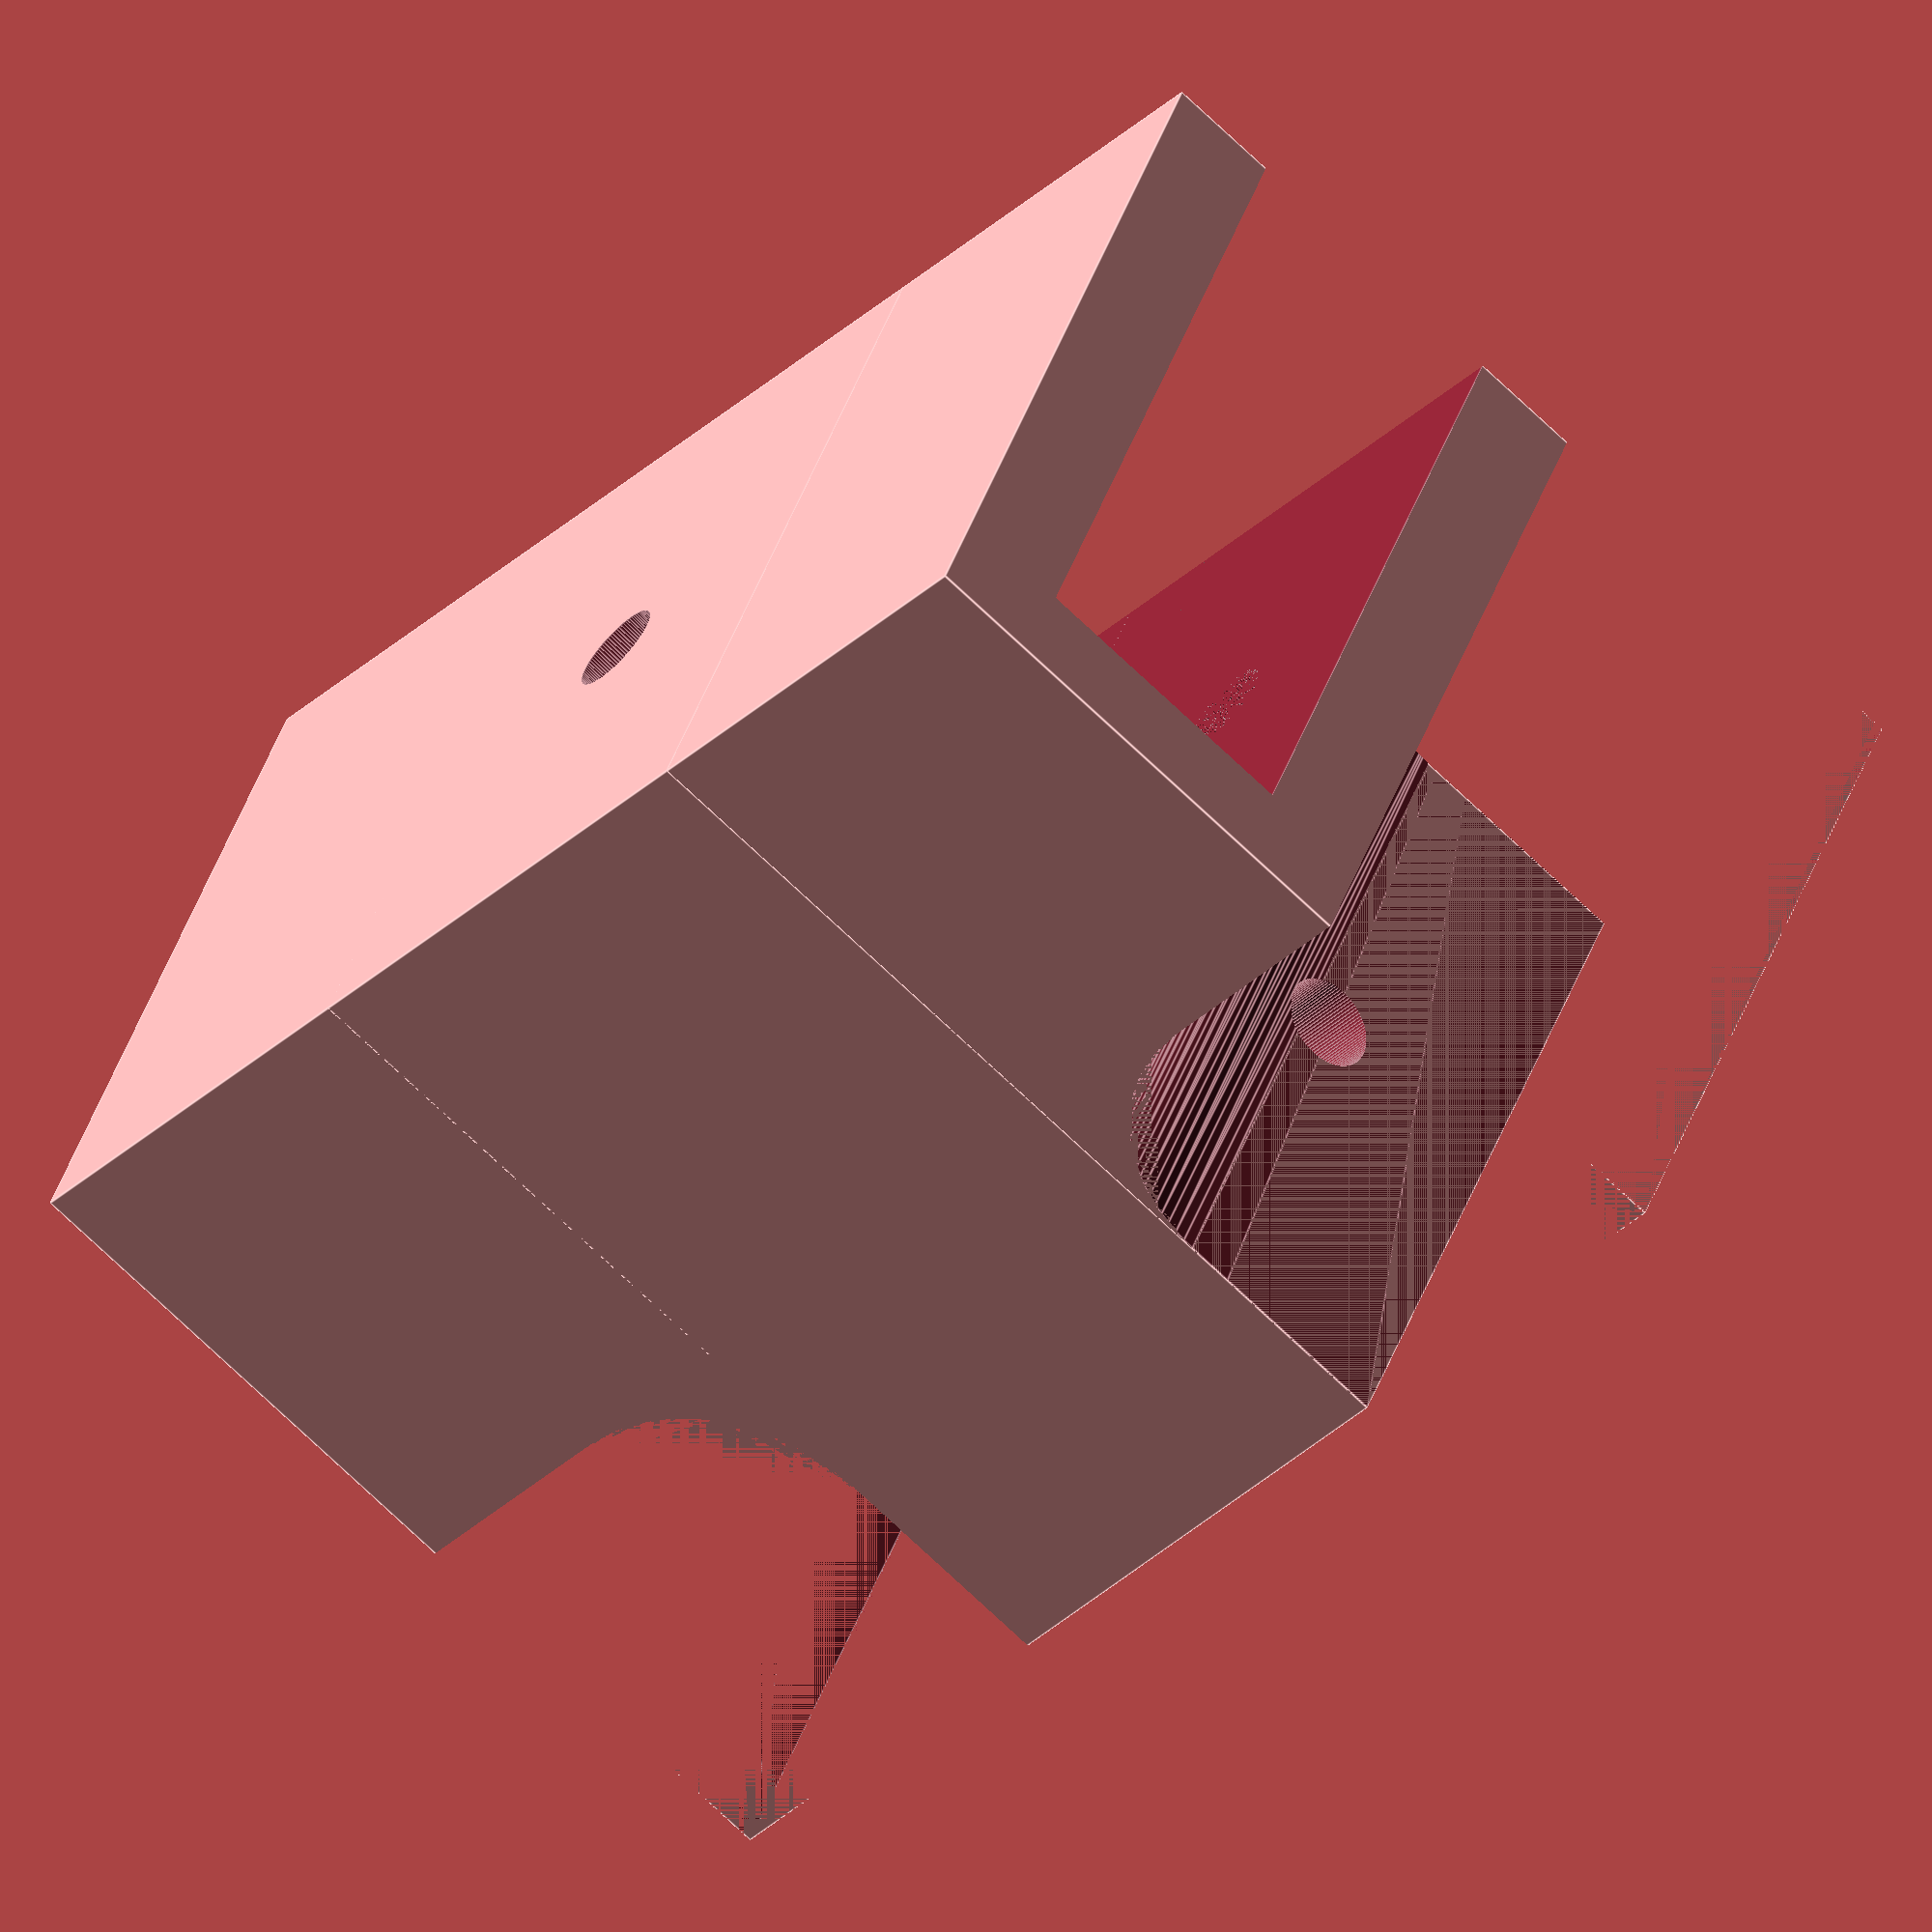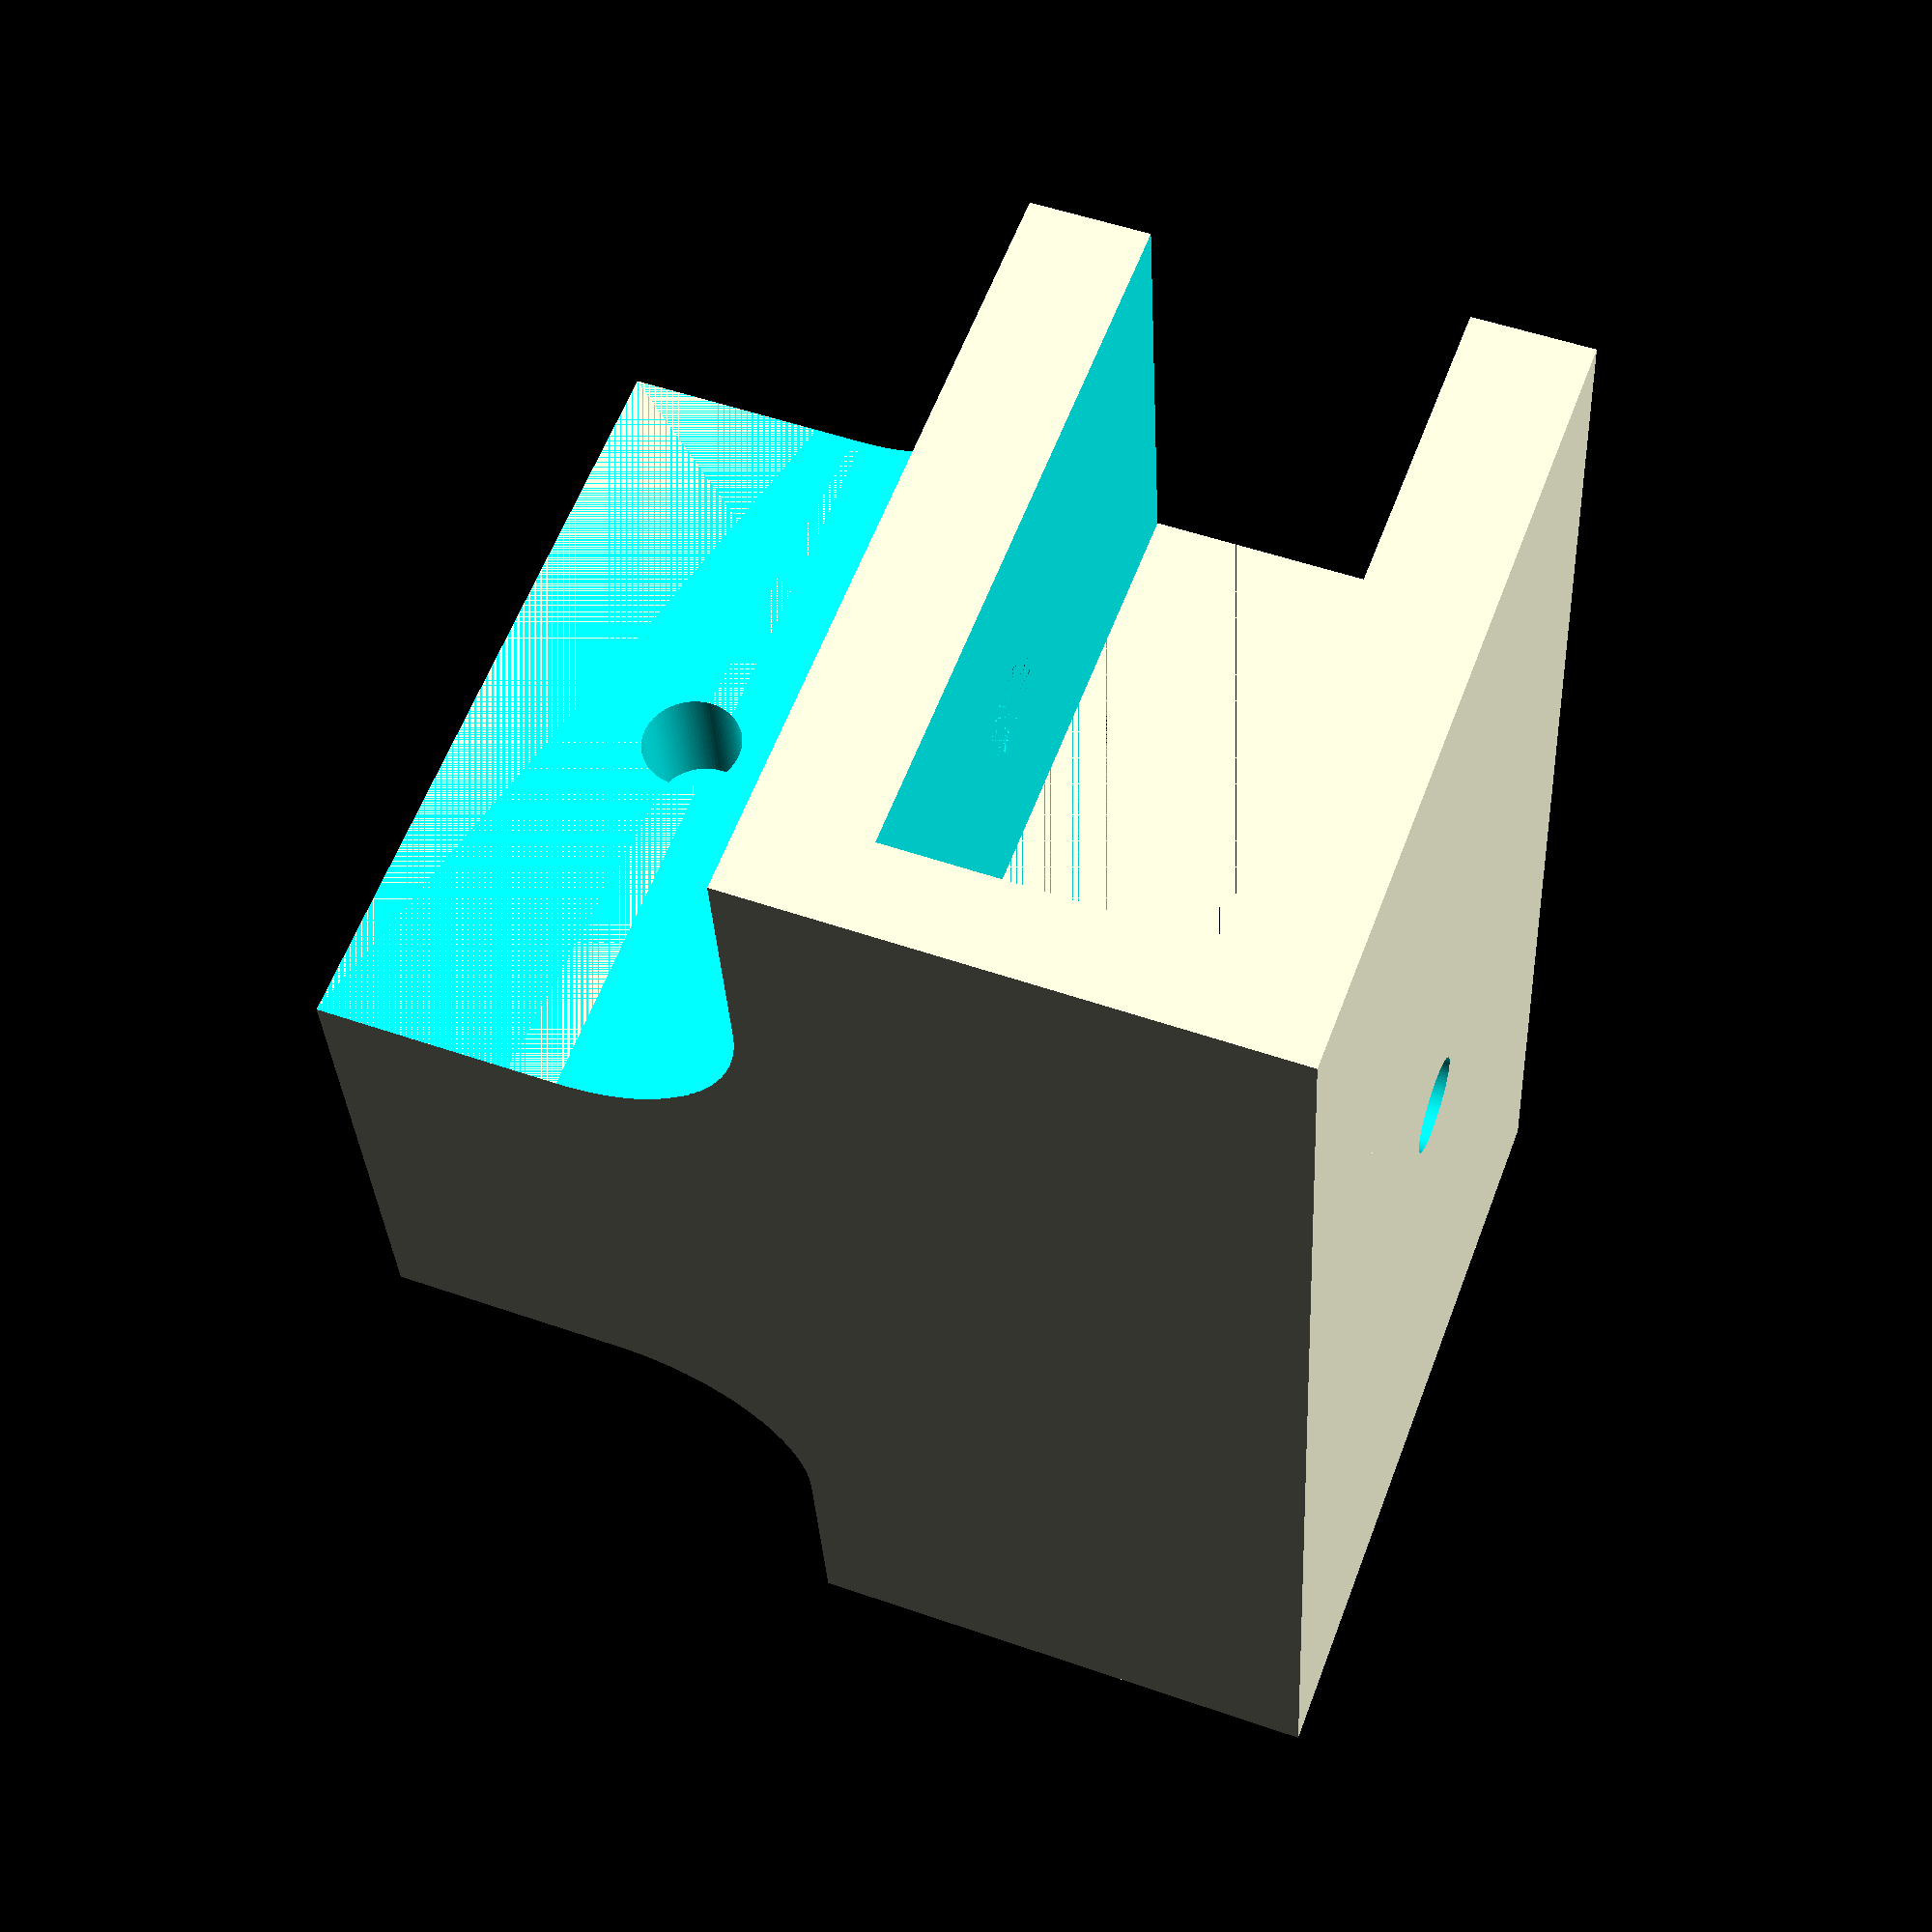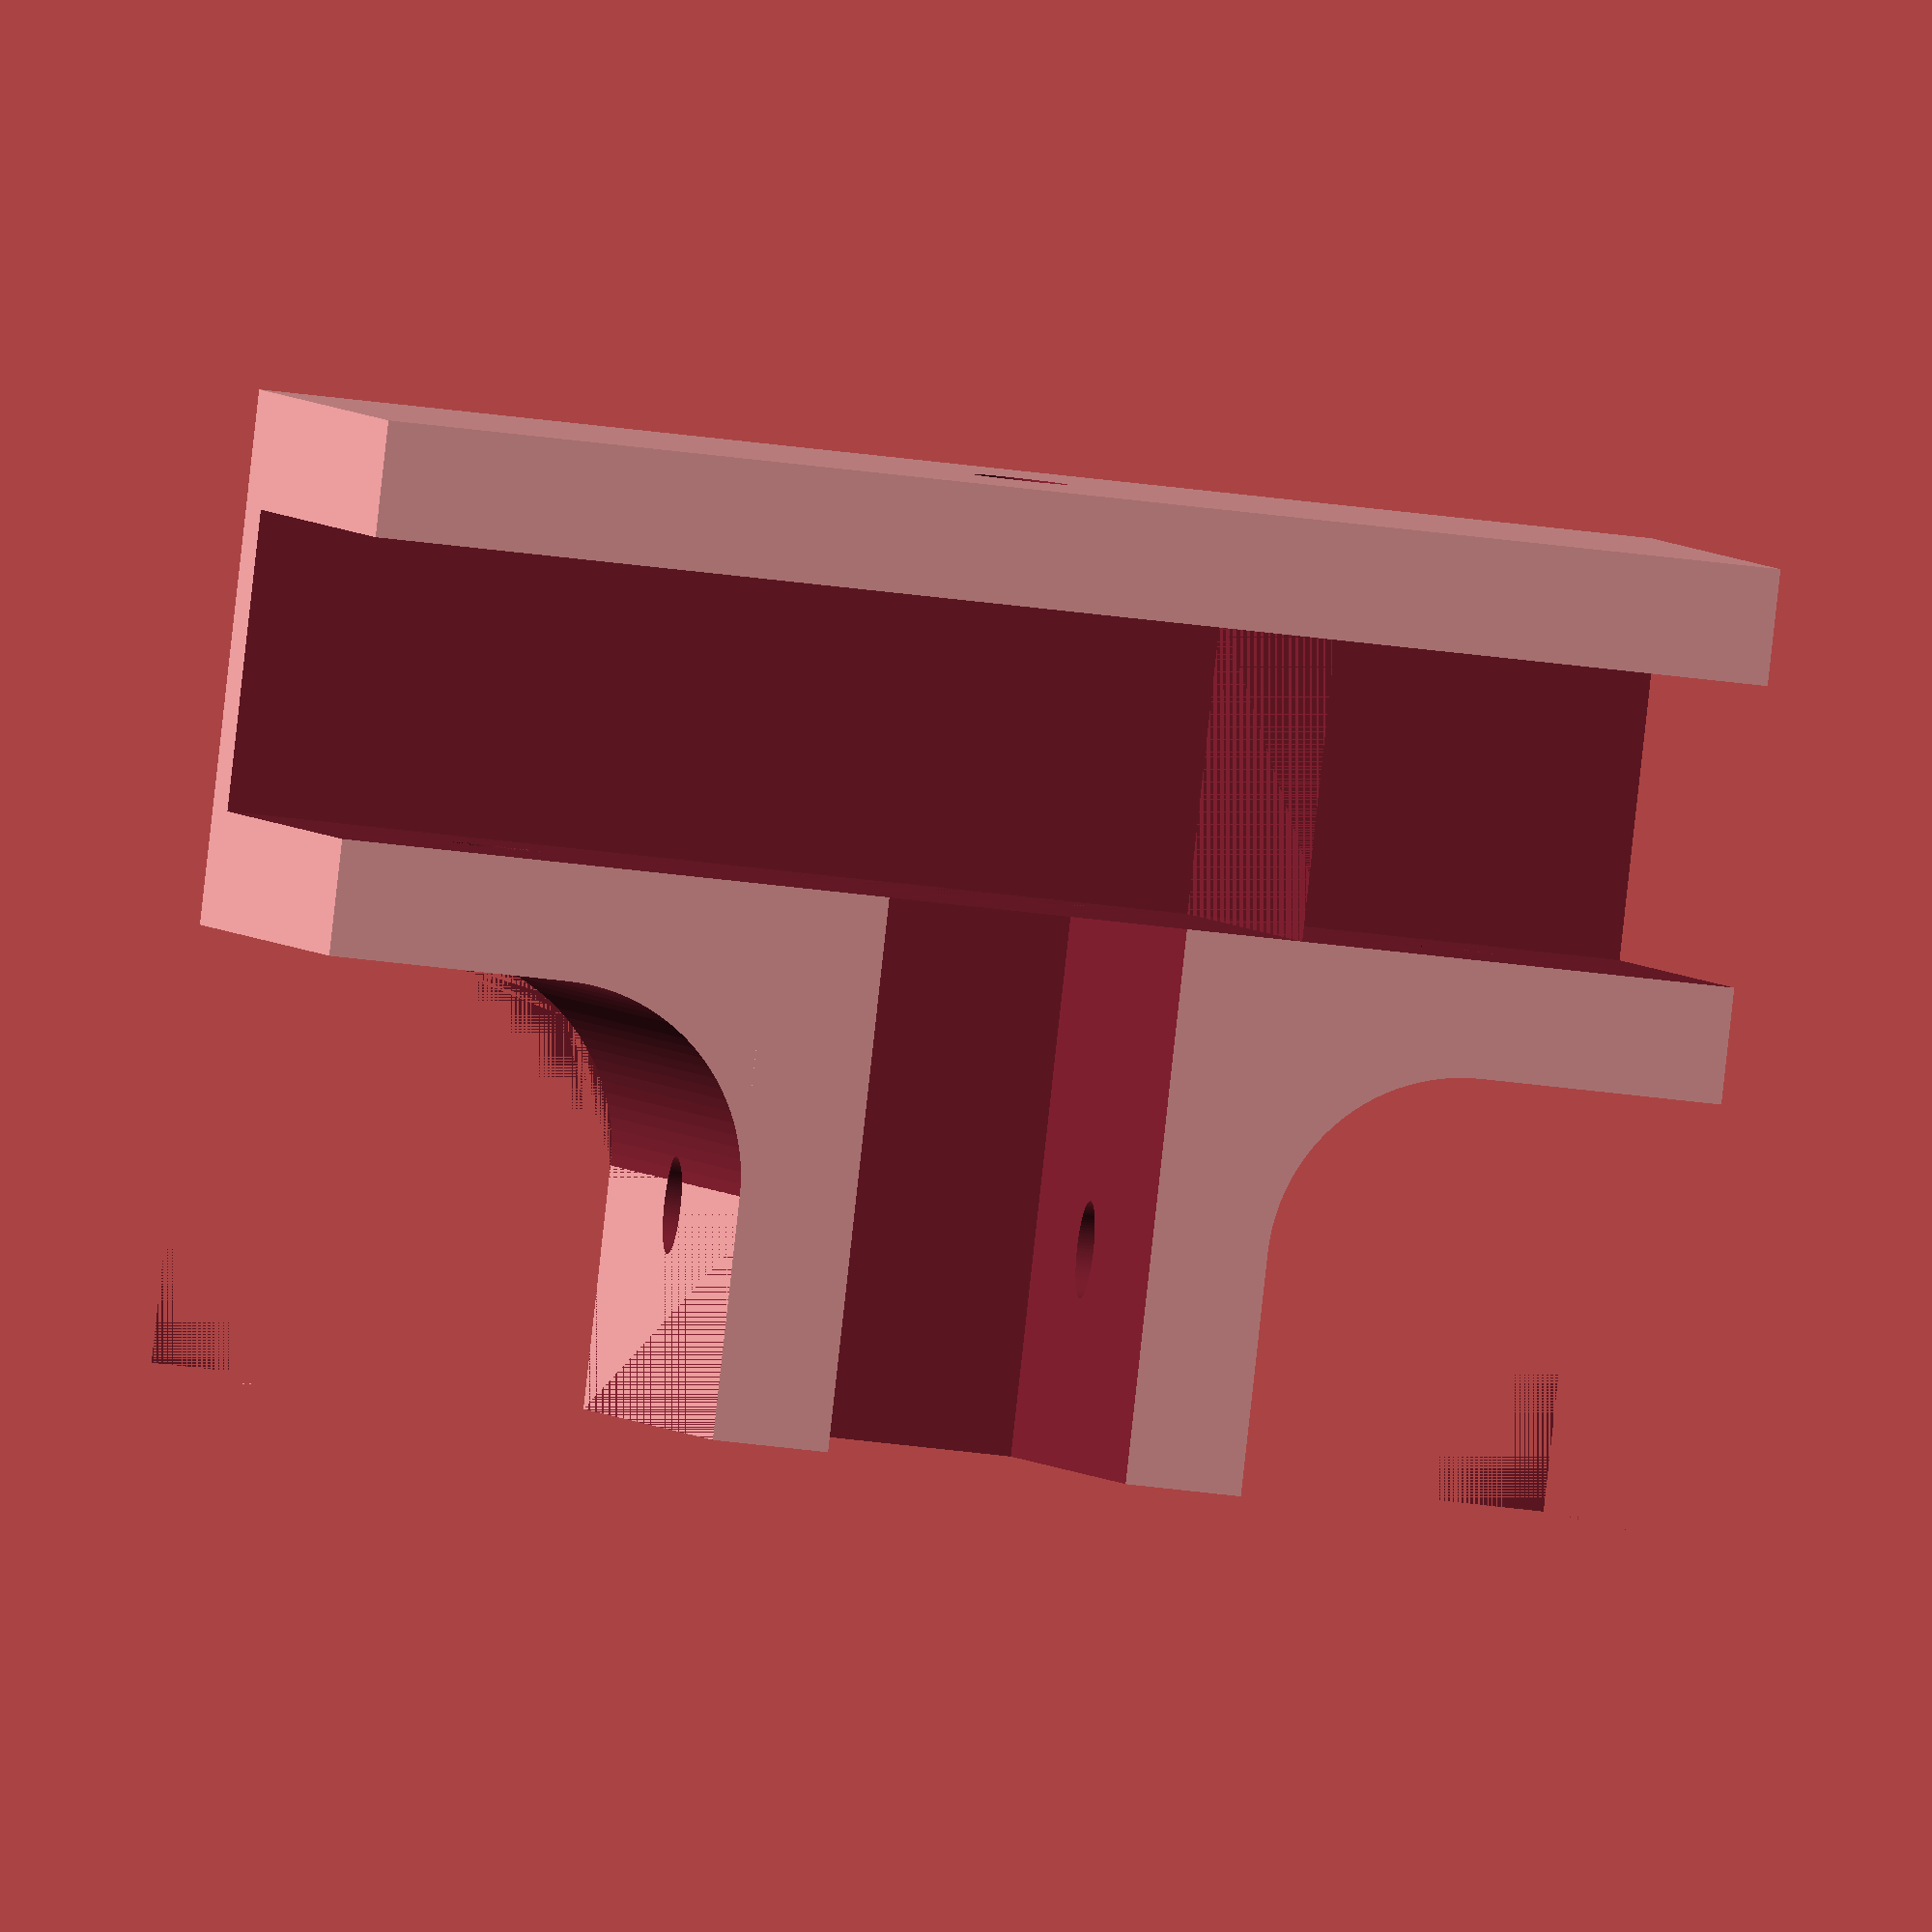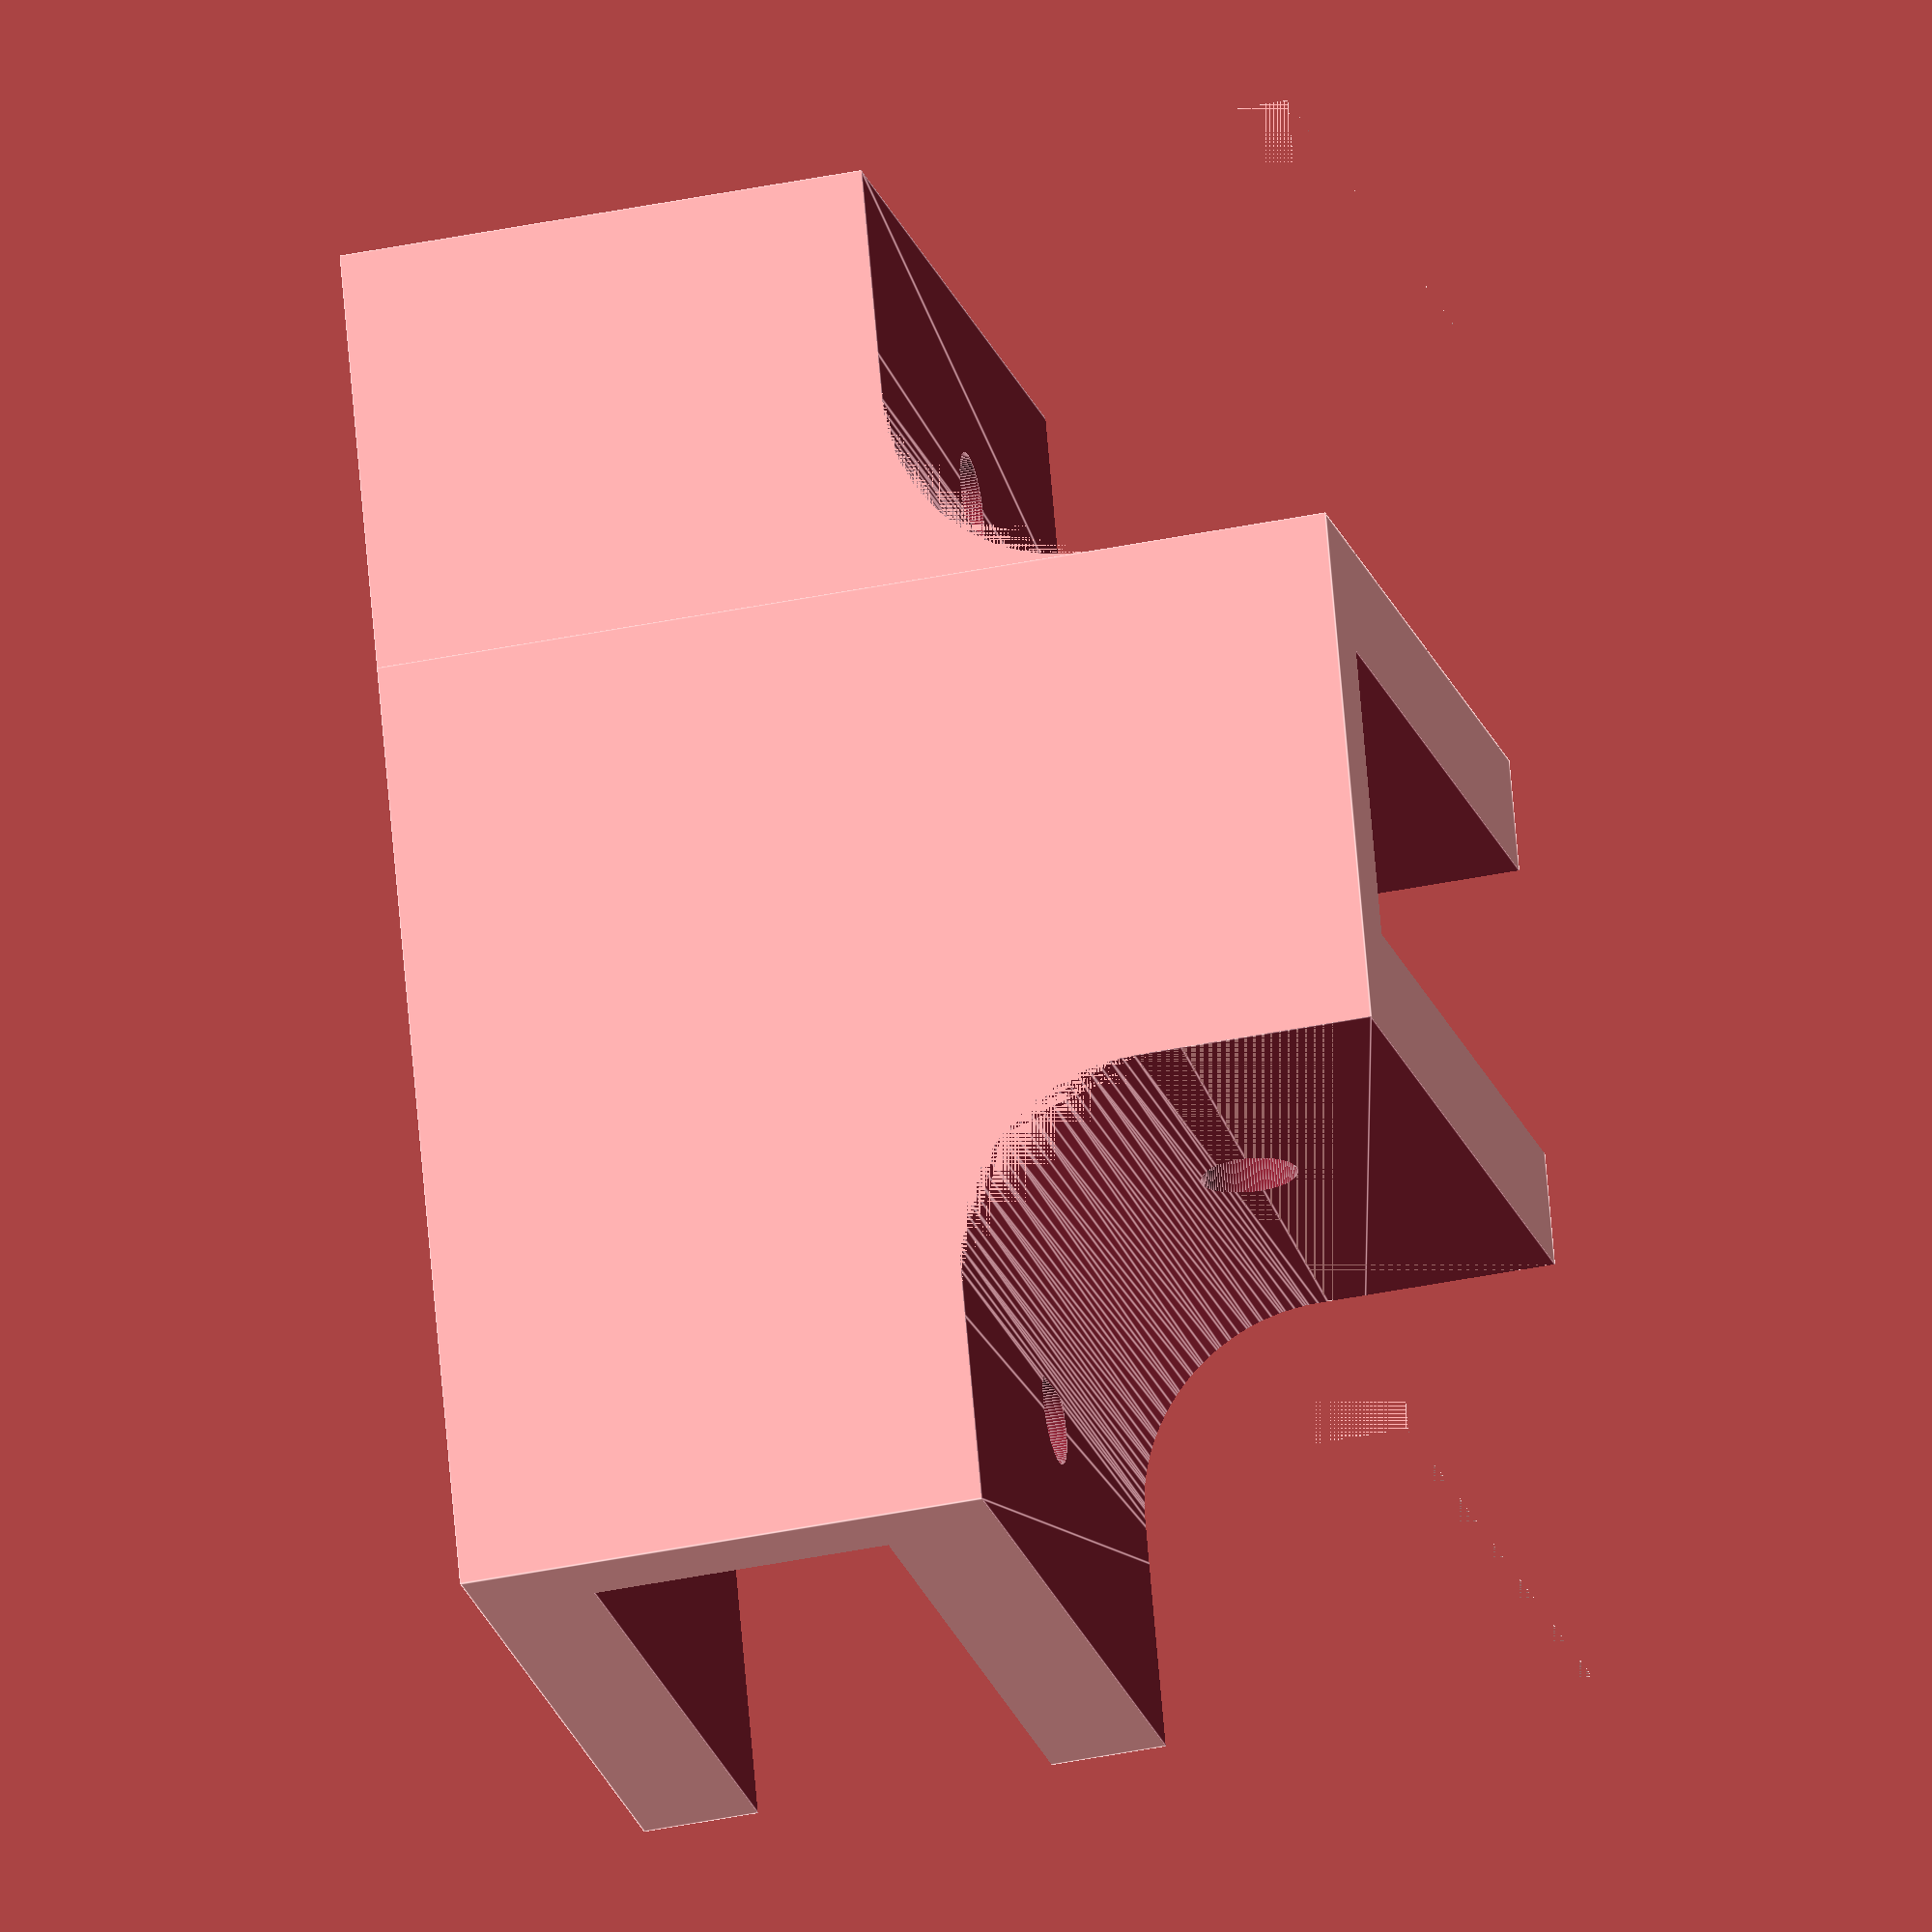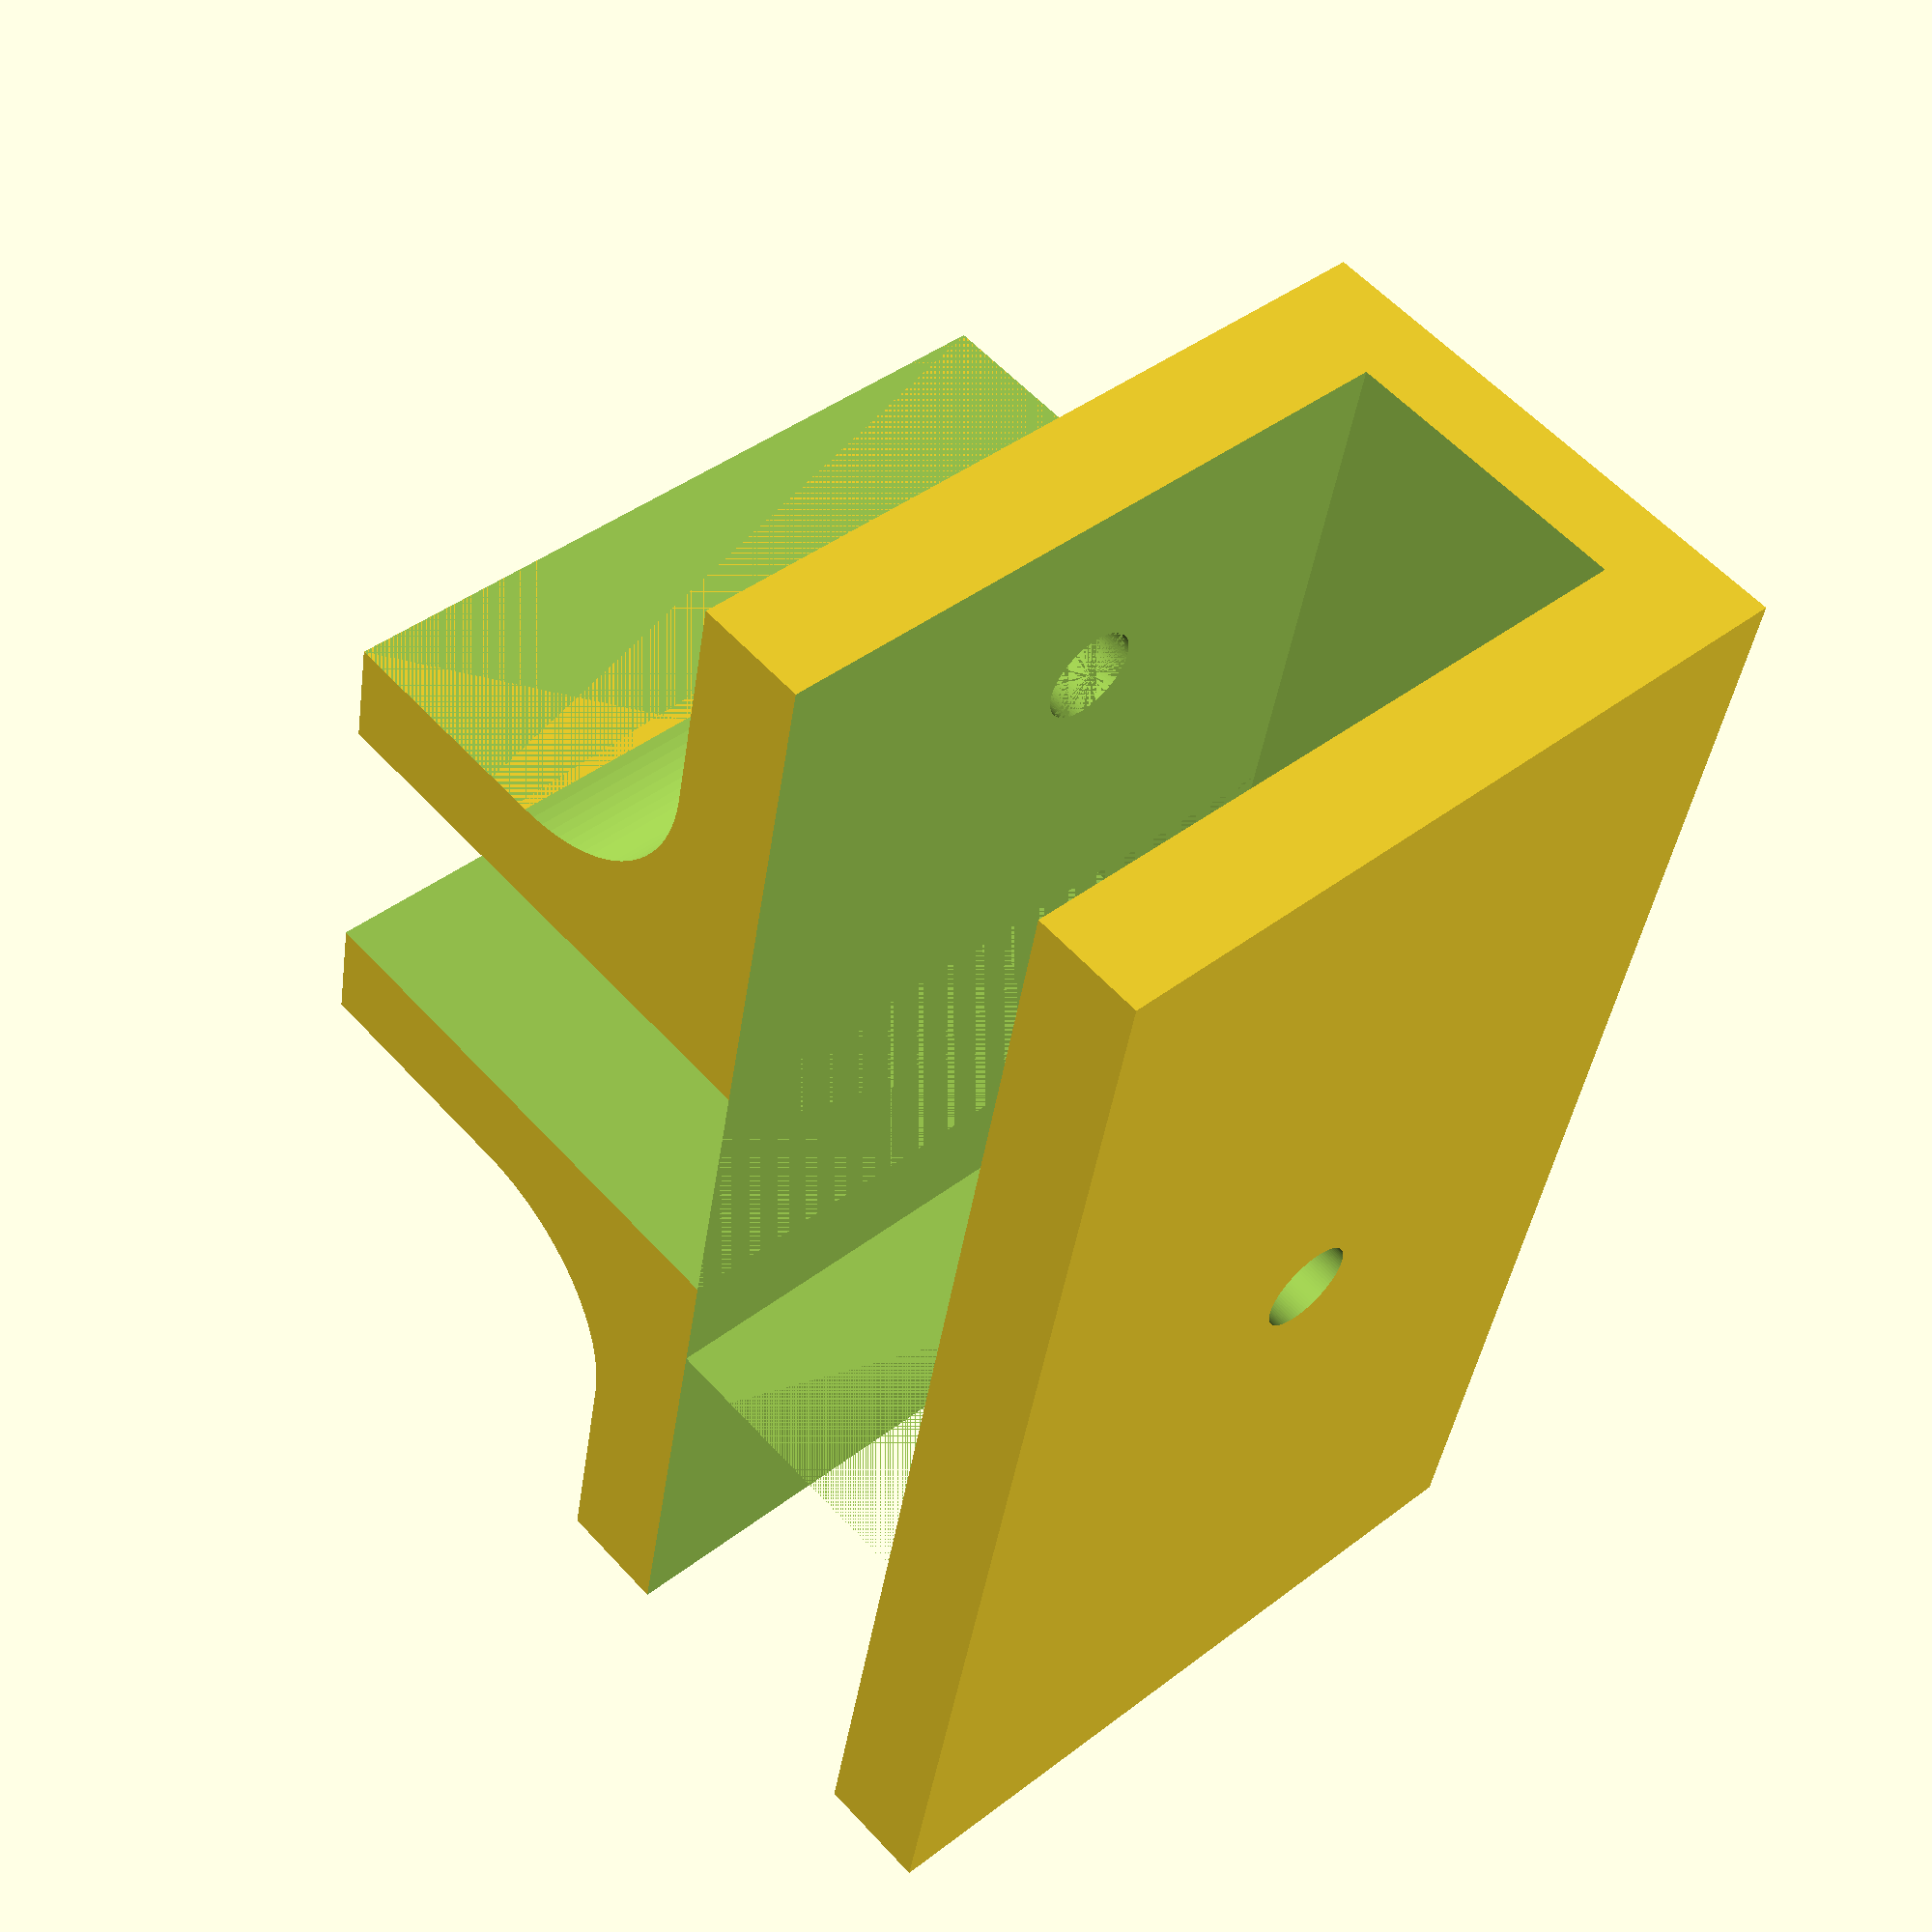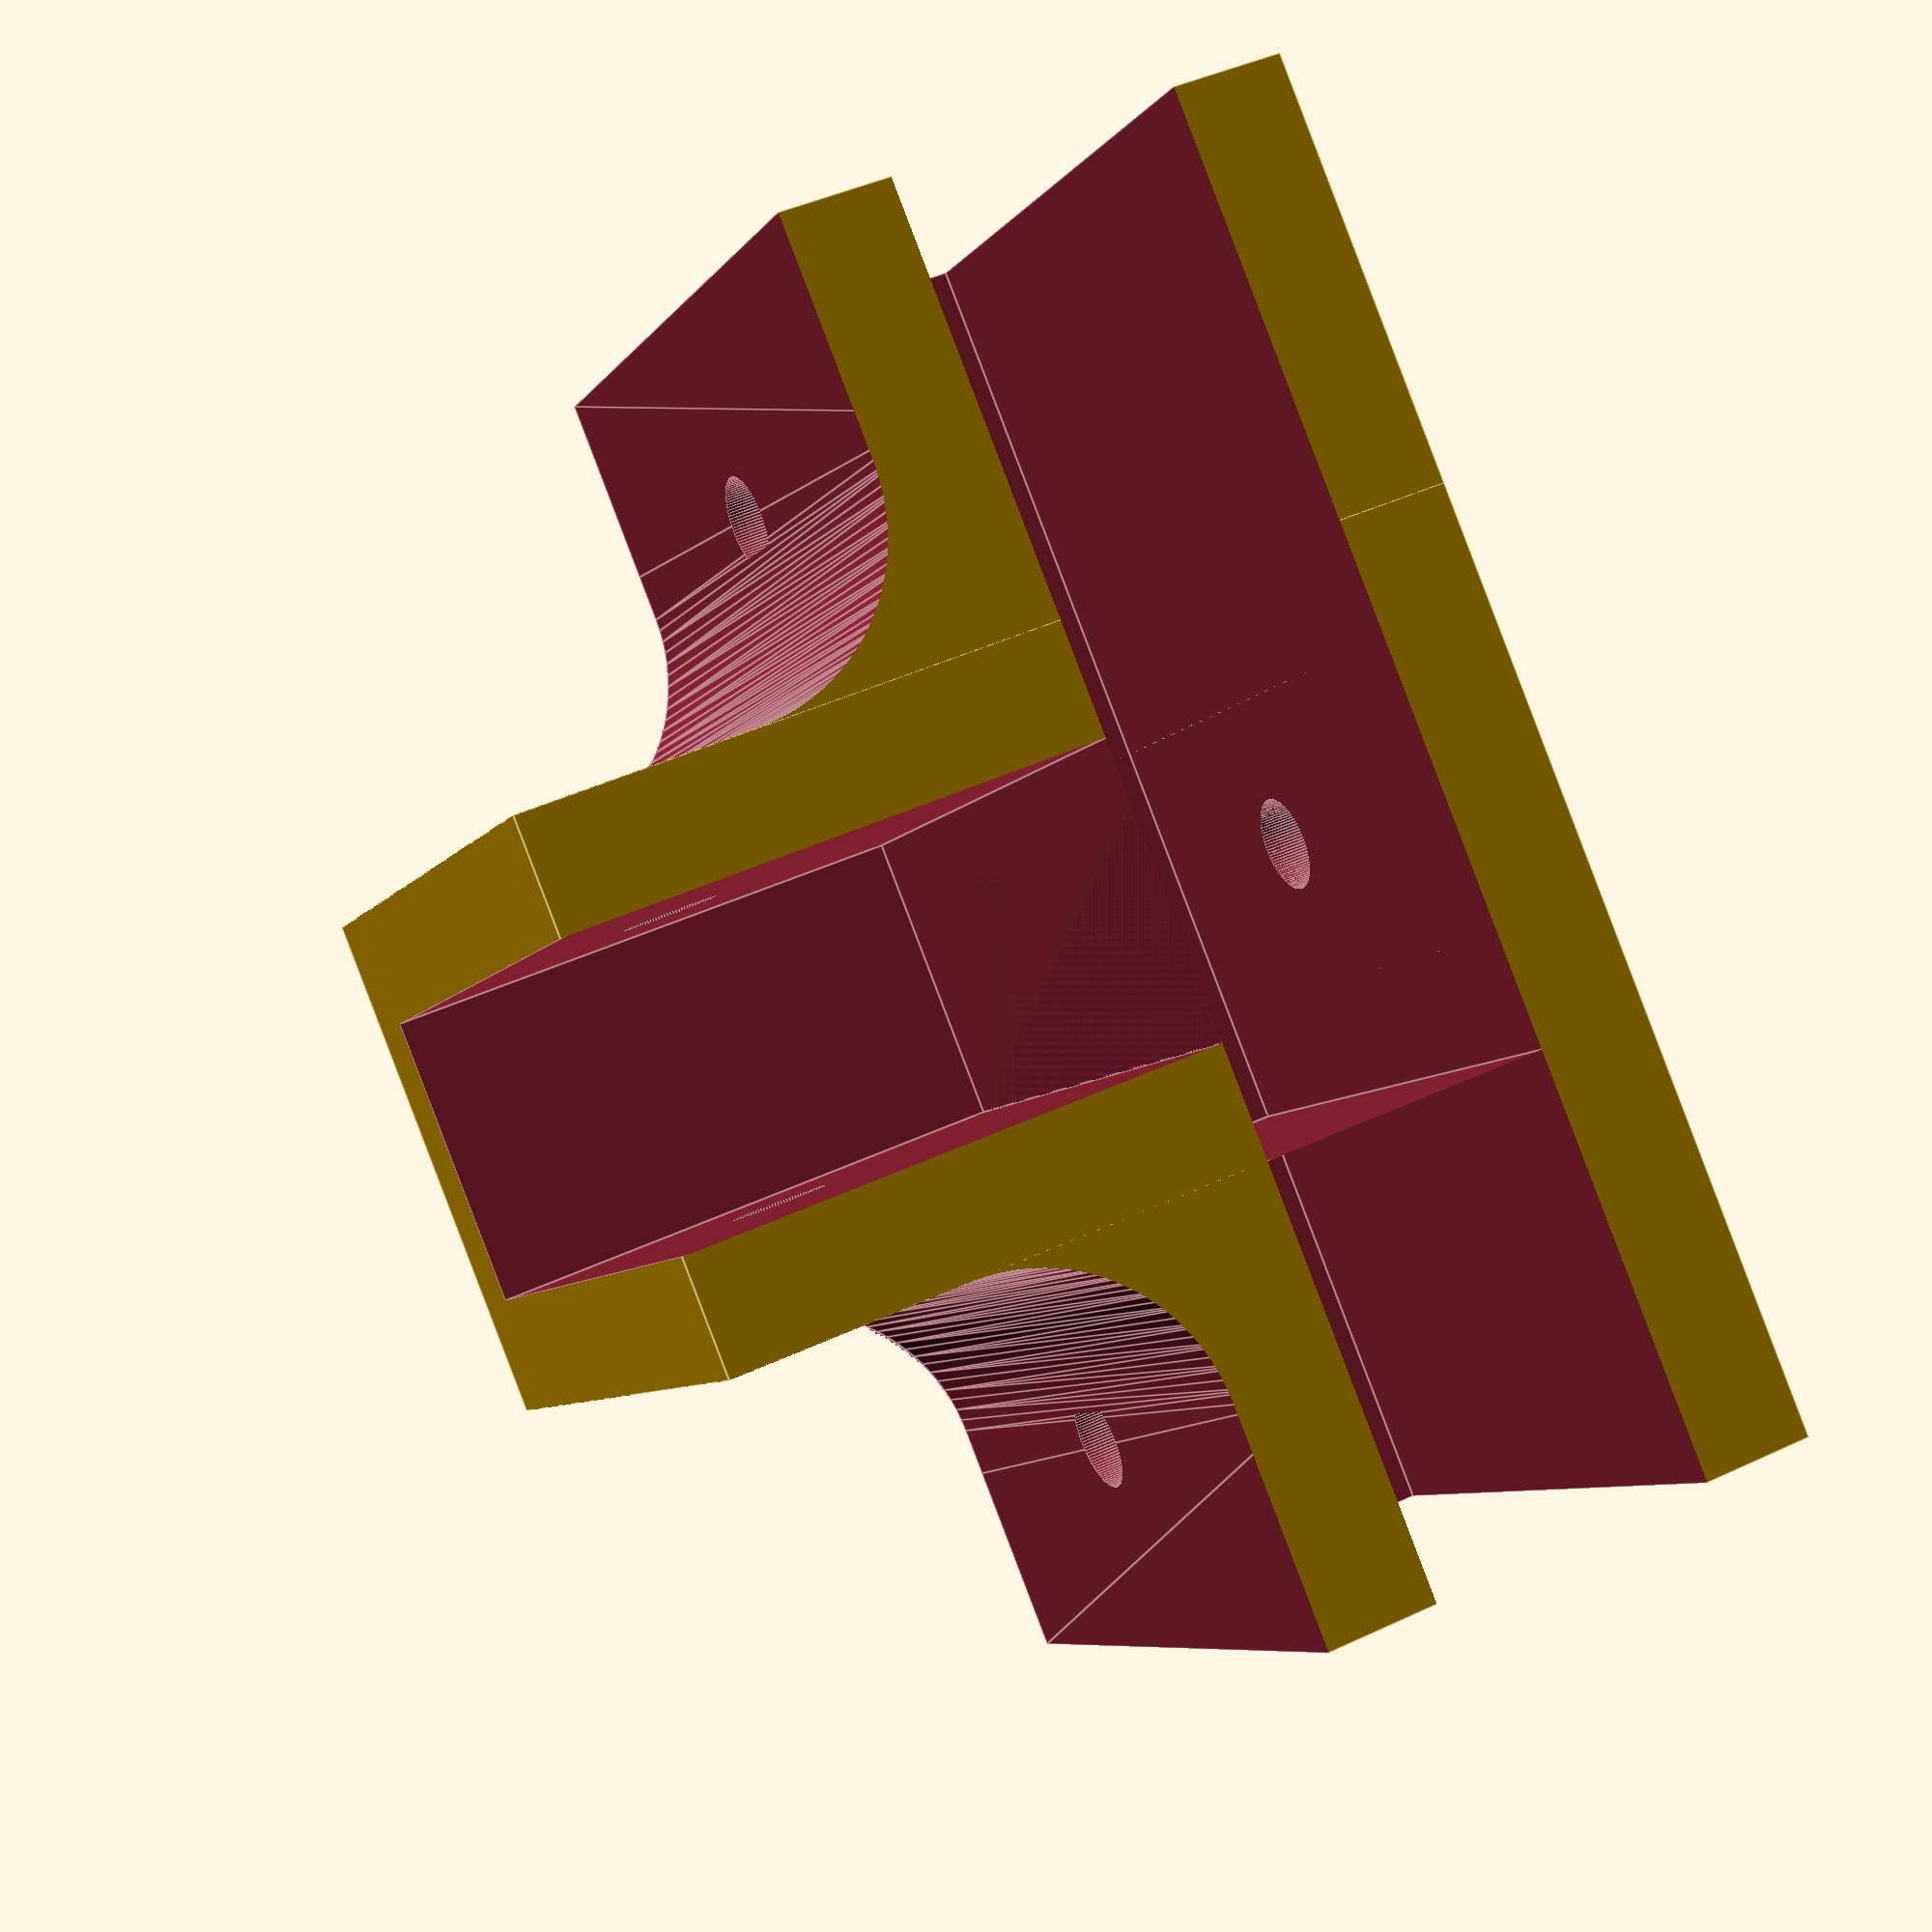
<openscad>
/***********************************************************************************************************************************
'Shelfie' Do it yourself shelf and storage designer by: Mike Thompson 10/4/2015, http://www.thingiverse.com/mike_linus
Based on original concept idea from Milla Niskakoski http://www.thingiverse.com/thing:681835

v2 18/1/2017 - Added 'no internal bracing' option to allow panels to butt together and a corner radius cut-off option for wall mounting
v3 16/4/2017 - Fixed L and T Foot rendering for small cube sizes

Licensing: This work is licensed under a Creative Commons Attribution-NonCommercial-ShareAlike 3.0 Australia License.  Further 
information is available here - http://creativecommons.org/licenses/by-nc-sa/3.0/au/deed.en_GB

I was very impressed with the simplicity and practicality of Milla's initial design, but ran into some major limitations when trying to
construct my own shelves.  The key issues I encountered were:
- No customisable thicknesses. Like may others, I wanted to use the scrap wood I had lying around rather than purchase new material.
- No mixed thicknesses. I wanted to use glass shelves with wood sides, but it wasn't possible unless they were the same thickness.
- No wall mounting bracket option.  Particularly for tall shelves, this is an important safety feature.
- No ability to alter the size of the bracket or the wall thickness to increase strength.
- No ability to attach a shelf midspan.  This is a big issue if you have long sections and want to add a shelf in-between.

Shelfie provides full control over all parameters so you can mix materials of any thickness, add wall mounts, alter the bracket size,
mid mount shelves, change the screw hole size etc. 

Note: incremental 0.01 values added to fix diplay anomalies when using preview (F5)

Instructions: select the bracket type and options to suit your particular materials below. 
************************************************************************************************************************************/

/**************************************************************************
Enter the values corresponding to your bracket requirements in this section
***************************************************************************/

/* [Bracket Options] */

//Bracket Type
bracket_type="T";//[L,T,X,L Foot,T Foot]
//Bracket cube size
bracket_size = 50;//54

bracket_height = 40;

//Thickness of Panel 1
panel_thickness = 15.5;
//Thickness of Panel 2
panel2_thickness = 15.5;
//Flip bracket for opposite orientation
flip = "false";//[false,true]
//Thickness of panel walls
wall_thickness = 6;
//Thickness of base (set to zero to remove base and allow mid-panel mounting on both panels)
base_thickness=4.5;
//Hole radius (set to 0 to remove)
hole_radius=2.5;
//Allow pass through for mid-panel mounting on a single panel
pass_through="false";//[false,true]
//Internal bracing (If removed, all internal bracing will be removed allowing panels to butt together)  
bracing="false";//[true,false]
//Add wall mount plate
wall_mount = "false";//[false,true]
//Corner radius of wall mount. Note: '0' will create a square corner. It is not recommended to set a radius higher than: (bracket_size - (wall_thickness *2) + panel_thickness)
wall_mount_corner_radius = 0;

//ch  External Hole
external_hole = "true";

/* [Hidden] */
$fn=100;

panel_depth=bracket_size-panel_thickness-(wall_thickness*2);
panel_depth2=bracket_size-panel2_thickness-(wall_thickness*2);

module L_piece()
{
    difference()
    {
        cube([bracket_size,bracket_size,bracket_height]);
        union()
        {
            hull()//corner cutout
            {
                if(wall_mount=="true")
                {
                    translate([0,0,wall_thickness])
                    {
                        translate([-0.001,-0.001,-0.001])cube([10,10,bracket_size]);
                        translate([bracket_size-panel_thickness-(wall_thickness*2)-10,0,-0.01])cube([10,10,bracket_size]);
                        translate([-0.01,bracket_size-panel2_thickness-(wall_thickness*2)-10,-0.01])cube([10,10,bracket_size]);
                        translate([bracket_size-panel_thickness-(wall_thickness*2)-10,bracket_size-panel2_thickness-(wall_thickness*2)-10,0])cylinder(h=bracket_size,r=10);
                    }
                }
                else
                {
                    translate([-0.001,-0.001,-0.001])cube([10,10,bracket_size+0.01]);
                    translate([bracket_size-panel_thickness-(wall_thickness*2)-10,-0.01,-0.01])cube([10,10,bracket_size+0.02]);
                    translate([-0.01,bracket_size-panel2_thickness-(wall_thickness*2)-10,-0.01])cube([10,10,bracket_size+0.02]);
                    translate([bracket_size-panel_thickness-(wall_thickness*2)-10,bracket_size-panel2_thickness-(wall_thickness*2)-10,0])cylinder(h=bracket_size+0.02,r=10);
                }
            }
            if(wall_mount=="true")
            {
                translate([bracket_size/3,bracket_size/3,0])cylinder(r=hole_radius,h=wall_thickness+0.01); //cut hole in wall mount area
                
                difference() //cut corner radius from base wall mount area
                {
                    cube([wall_mount_corner_radius,wall_mount_corner_radius,wall_thickness]);
                    translate([wall_mount_corner_radius,wall_mount_corner_radius,0])cylinder(r=wall_mount_corner_radius, h= wall_thickness);
                }
            }
            //panel cutout
            if (bracing == "true")
            {
                translate([bracket_size-wall_thickness-panel_thickness,-0.01,base_thickness])cube([panel_thickness,panel_depth2,bracket_size-base_thickness+0.01]);
            }
            else
            {
                translate([bracket_size-wall_thickness-panel_thickness,-0.01,base_thickness])cube([panel_thickness,panel_depth2+wall_thickness+0.01,bracket_size-base_thickness+0.01]);            
            }
            //panel2 cutout
            if (pass_through=="true")
            {
                translate([-0.01,bracket_size-wall_thickness-panel2_thickness,base_thickness])cube([bracket_size+0.02,panel2_thickness,bracket_size-base_thickness+0.01]);
            }
            else
            {
                if (bracing == "true")
                {
                    translate([-0.01,bracket_size-wall_thickness-panel2_thickness,base_thickness])cube([panel_depth+0.01,panel2_thickness,bracket_size-base_thickness+0.01]);
                }
                else
                {
                    translate([-0.01,bracket_size-wall_thickness-panel2_thickness,base_thickness])cube([bracket_size-wall_thickness,panel2_thickness,bracket_size-base_thickness+0.01]);                
                }
            }
            //inside holes
            translate([panel_depth,panel_depth2/2,bracket_height/2])rotate([0,90,0])cylinder(h=wall_thickness+0.01,r=hole_radius);
            translate([panel_depth/2,panel_depth2+wall_thickness,bracket_height/2])rotate([90,0,0])cylinder(h=wall_thickness++0.01,r=hole_radius);
            
            if ( external_hole == "true" ){
                translate([bracket_size-wall_thickness-panel_thickness/2, bracket_size+0.01, bracket_height/2])
                rotate([90,0,0])
                cylinder(h=wall_thickness+0.04,r=hole_radius);
            }
        }
    }
}



module T_piece()
{
    difference()
    {
        union()
        {
            L_piece();
            translate([(bracket_size*2)-(wall_thickness*2)-panel_thickness,0,0])mirror(0,1,0)L_piece();
        }
        union()
        {
            //repunch holes
            translate([panel_depth-0.5,panel_depth2/2,bracket_height/2])rotate([0,90,0])cylinder(h=(wall_thickness*2)+panel_thickness+1,r=hole_radius);
            //repunch internal walls if corner_salid is false
            if (bracing == "false" && pass_through == "false")
            {
                translate([-0.01,bracket_size-wall_thickness-panel2_thickness,base_thickness])cube([bracket_size+0.01,panel2_thickness,bracket_size-base_thickness+0.01]);
            }
        }
    }
}

module X_piece()
{
    difference()
    {
        union()
        {
            T_piece();
            translate([(bracket_size*2)-(wall_thickness*2)-panel_thickness,(bracket_size*2)-(wall_thickness*2)-panel2_thickness,0])rotate([0,0,180])T_piece();
        }
        union()
        {
            //repunch holes
            translate([panel_depth/2,panel_depth+panel_thickness+(wall_thickness*2),bracket_height/2])rotate([90,0,0])cylinder(h=(wall_thickness*2)+panel2_thickness+1,r=hole_radius);
            translate([(panel_depth/2)+bracket_size,panel_depth+panel_thickness+(wall_thickness*2),bracket_height/2])rotate([90,0,0])cylinder(h=(wall_thickness*2)+panel2_thickness+1,r=hole_radius);
            //repunch internal walls if corner_salid is false
            if (bracing == "false" && pass_through == "false")
            {
                translate([bracket_size-wall_thickness-panel_thickness,-0.01,base_thickness])cube([panel_thickness,bracket_size+0.01,bracket_size-base_thickness+0.01]);
            }
        }
    }
}

module L_foot()
{
    L_piece();
    translate([bracket_size,bracket_size+(bracket_size*0.60),0])mirror(0,0,1)rotate([90,0,0])
    hull()
    {
        cube(bracket_size/2);
        translate([0,0,bracket_size*0.60])cube([bracket_size,bracket_size,1]);
    }
}

module T_foot()
{
    T_piece();
    translate([bracket_size-wall_thickness-(panel_thickness/2),bracket_size+(bracket_size*0.60),0])mirror(0,0,1)rotate([90,0,0])
    hull()
    {
       translate([-bracket_size/4,0,0])cube(bracket_size/2);
       translate([-bracket_size/2,0,bracket_size*0.60])cube([bracket_size,bracket_size,1]);
    }
}

if (bracket_type=="L")
{
    if(flip=="true")
    {
        mirror()L_piece();
    }
    else
    {
        L_piece();
    }
}
if (bracket_type=="T")
{
    T_piece();
}
if (bracket_type=="X")
{
    X_piece();
}
if (bracket_type=="L Foot")
{
    if(flip=="true")
    {
        mirror()L_foot();
    }
    else
    {
        L_foot();
    }
}
if (bracket_type=="T Foot")
{
    T_foot();
}
</openscad>
<views>
elev=319.6 azim=48.6 roll=197.6 proj=o view=edges
elev=300.3 azim=272.9 roll=200.6 proj=p view=solid
elev=177.7 azim=186.4 roll=189.5 proj=o view=solid
elev=199.0 azim=275.0 roll=346.4 proj=o view=edges
elev=138.3 azim=281.7 roll=132.9 proj=p view=solid
elev=7.3 azim=67.9 roll=341.6 proj=p view=edges
</views>
